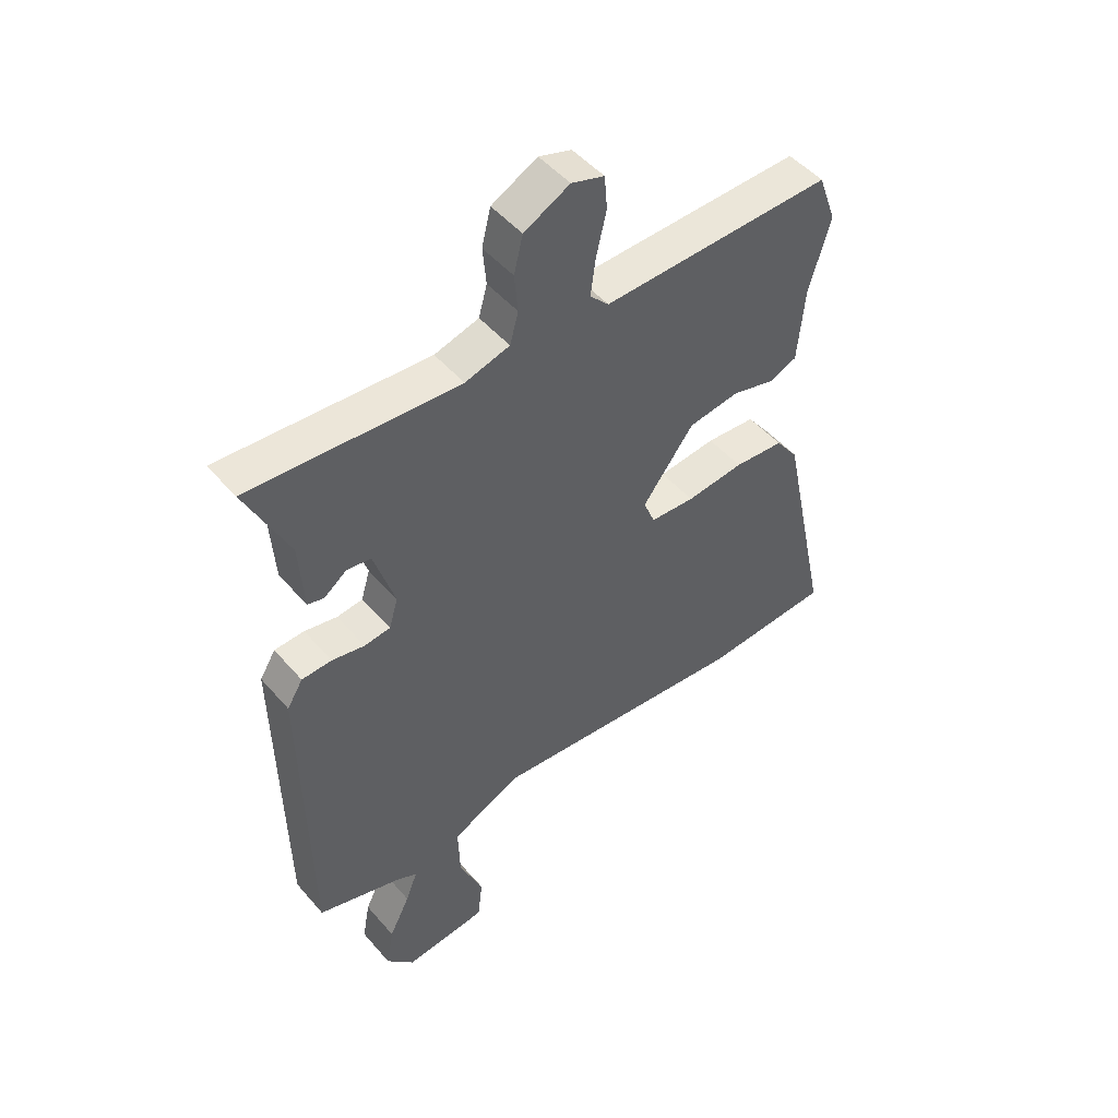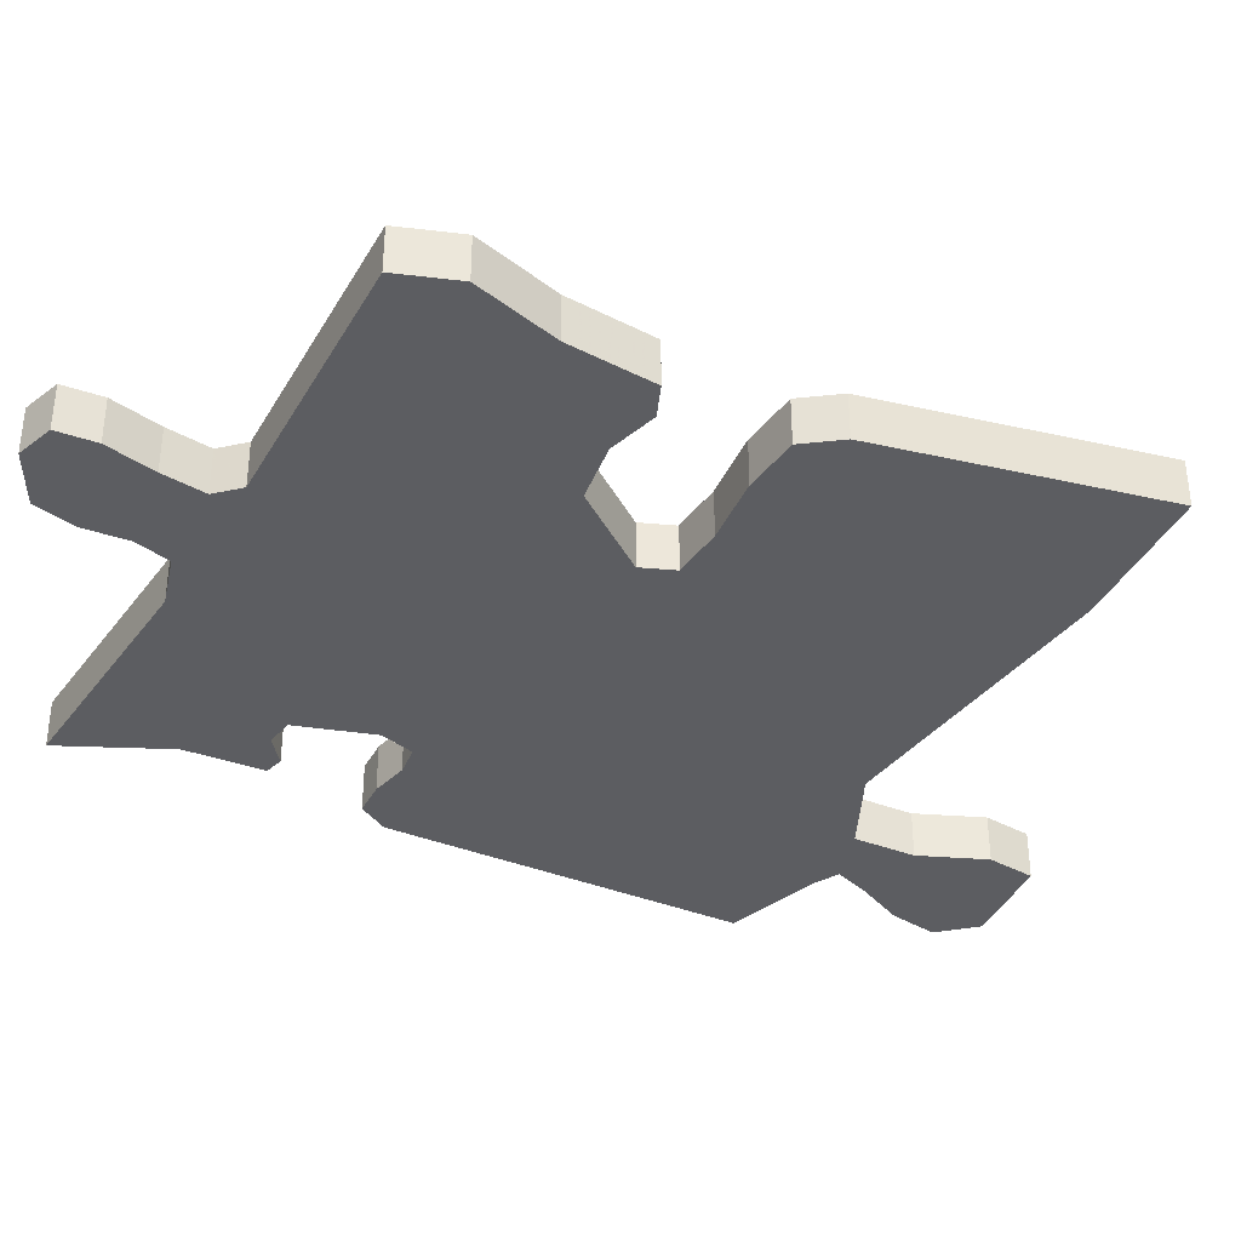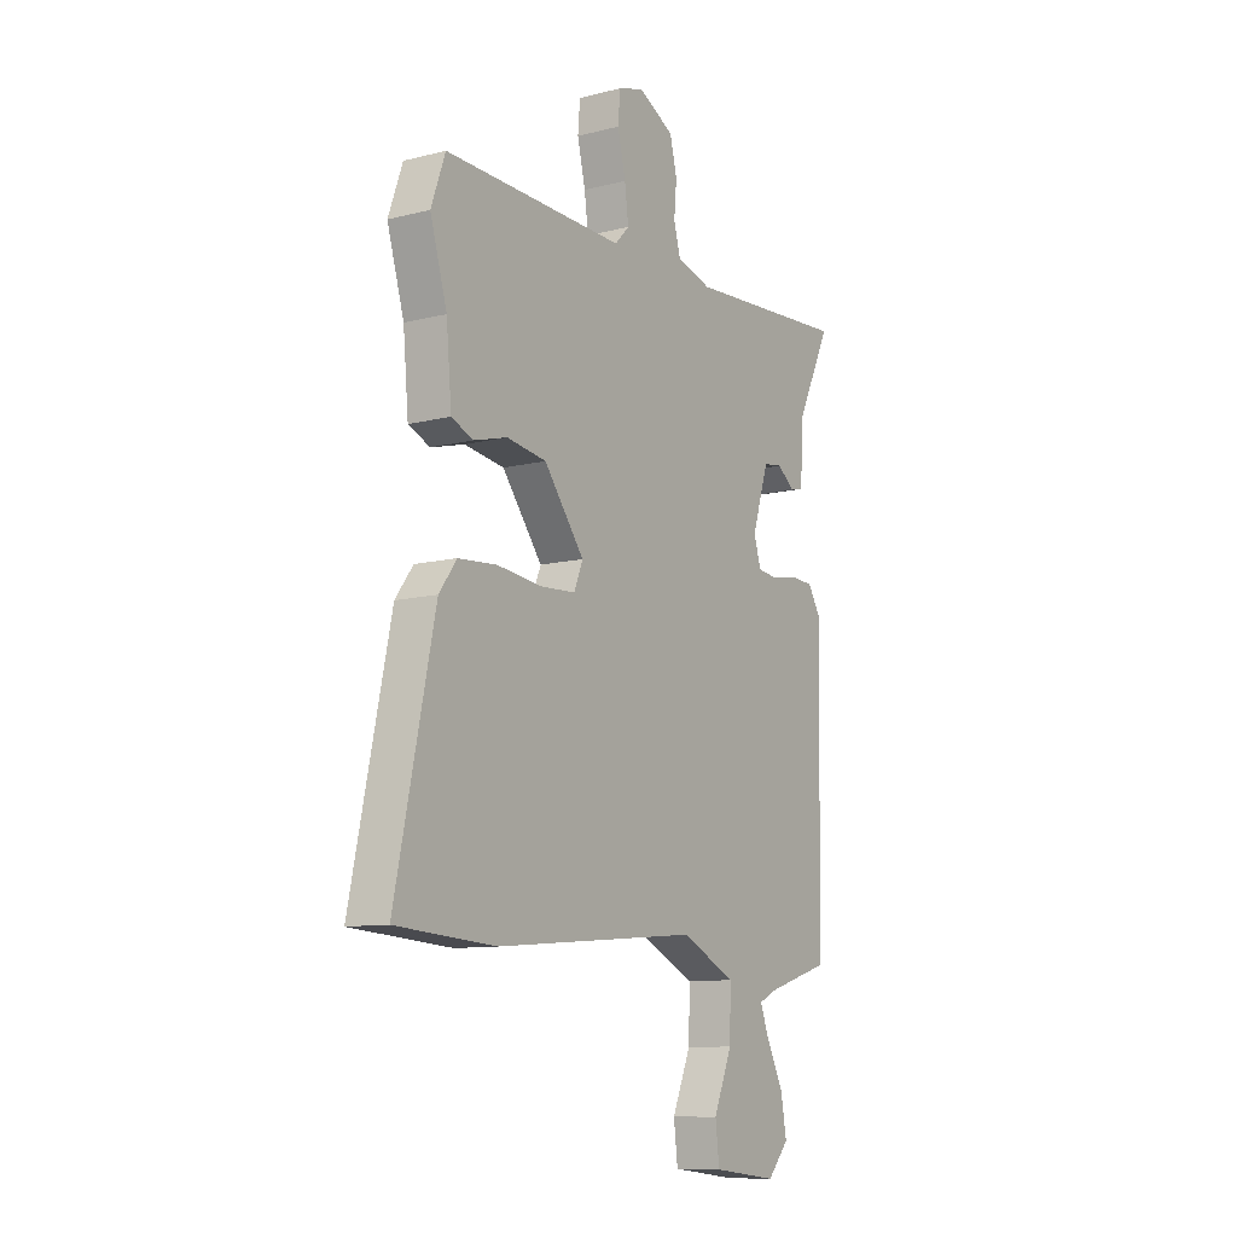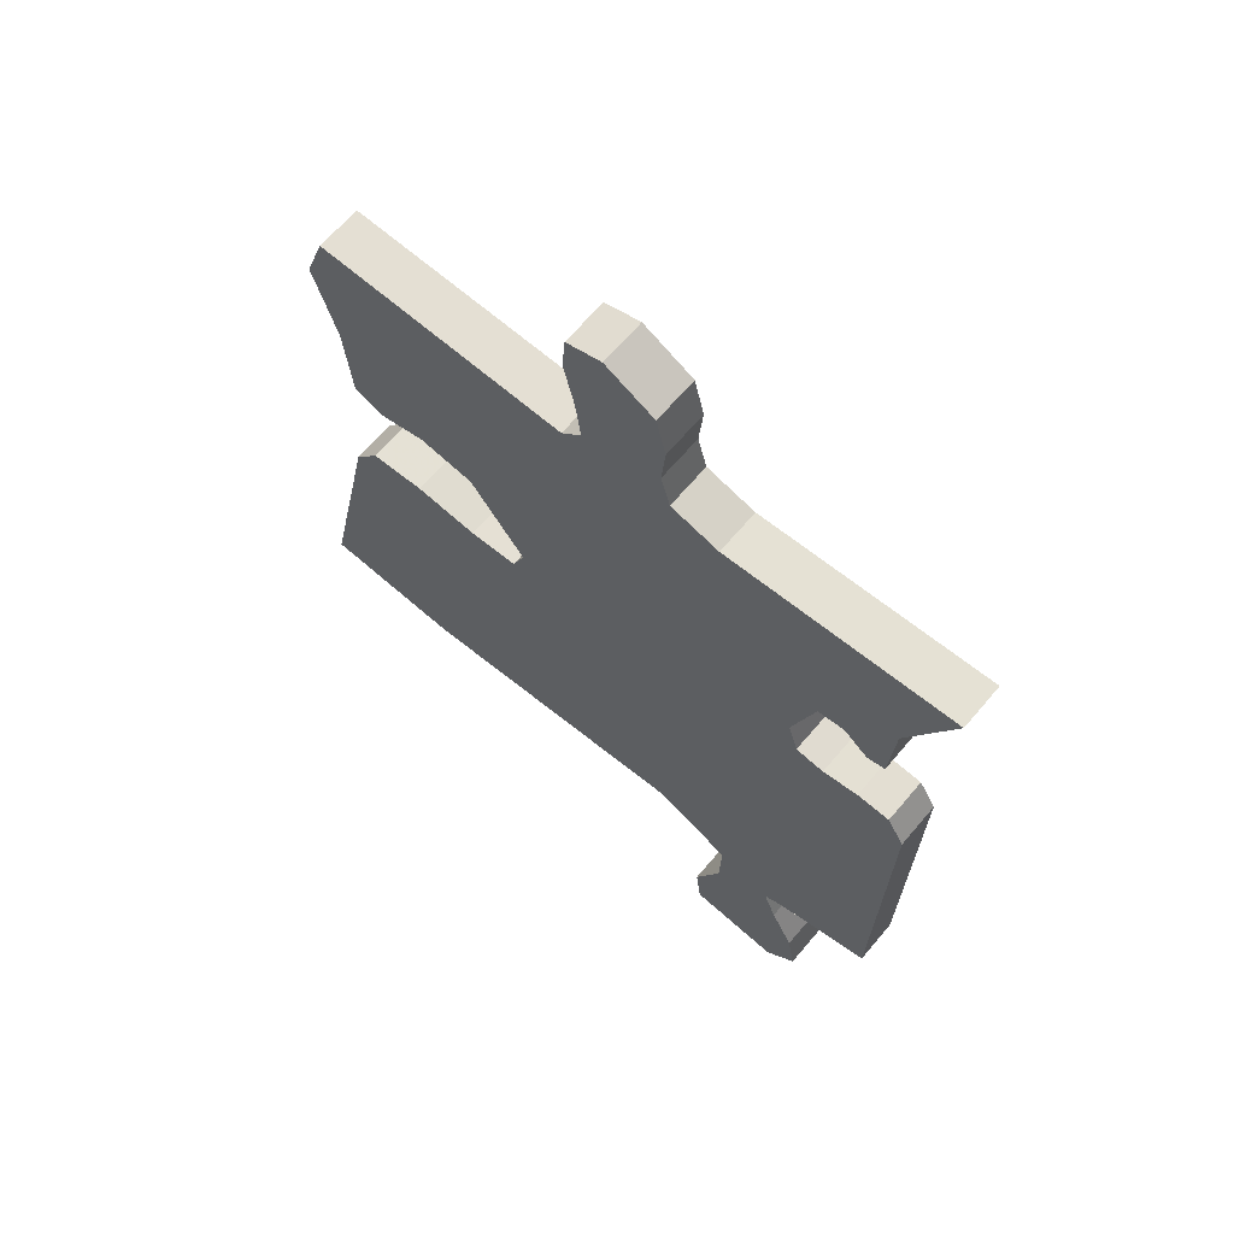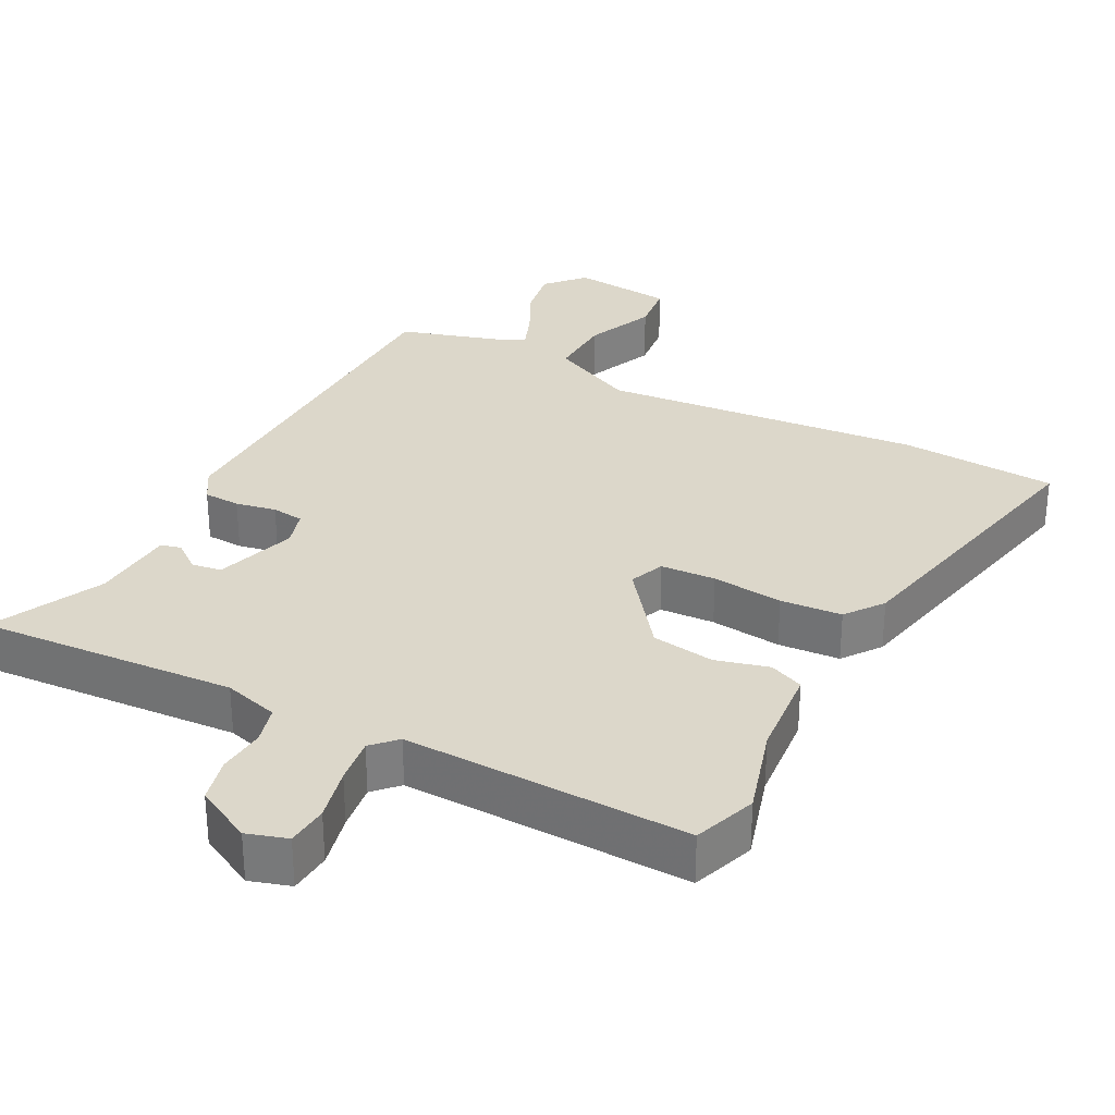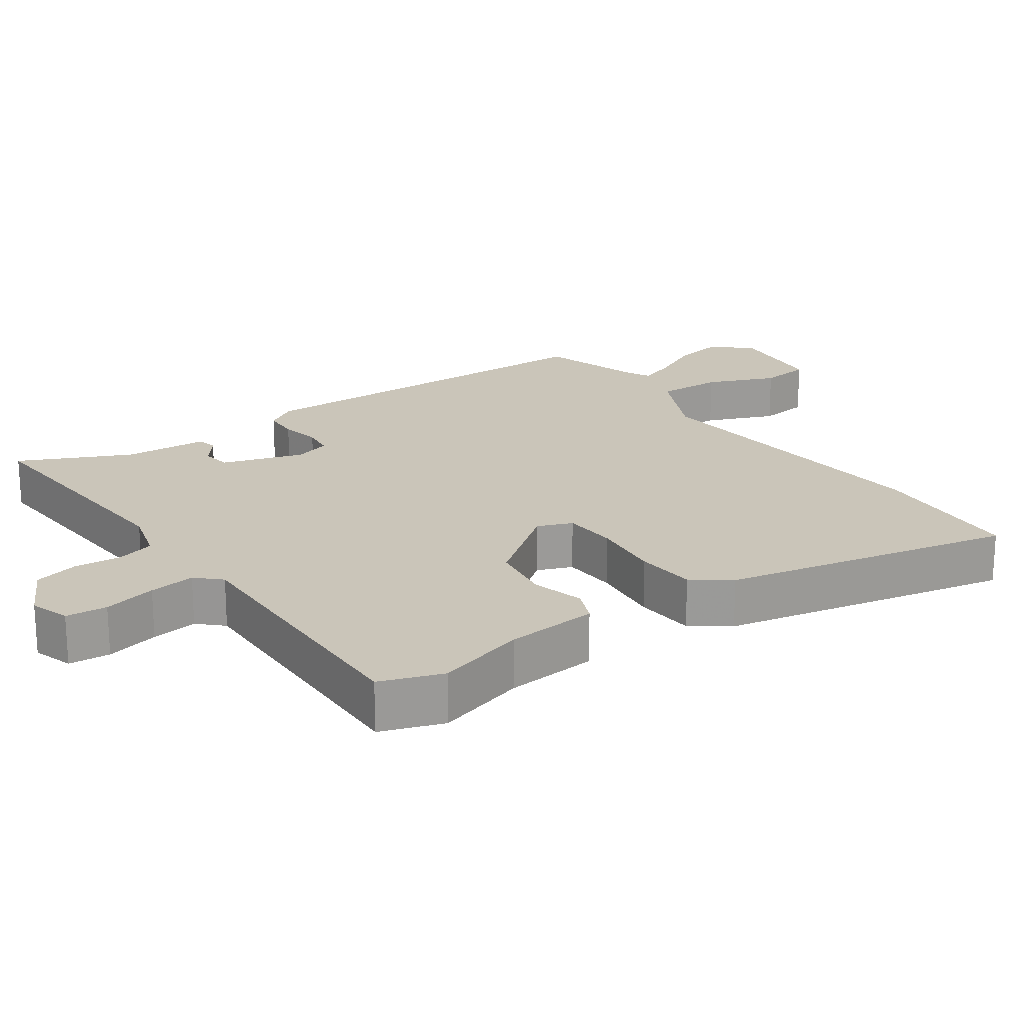
<metadata>
{"format":"obj","ext":"obj","renderer":"f3d","projection":"perspective","resolution":1024,"background":"white","views":[{"elev":48.9,"azim":-38.7,"up":"+Z"},{"elev":-36.8,"azim":61.5,"up":"+Y"},{"elev":-10.2,"azim":122.9,"up":"+Z"},{"elev":66.0,"azim":-139.7,"up":"+Z"},{"elev":30.6,"azim":27.5,"up":"+Y"},{"elev":20.7,"azim":54.6,"up":"+Y"}]}
</metadata>
<code>
v -0.497 0.07 -0.499
v -0.506 0.07 0.052
v -0.478 0.07 0.098
v -0.425 0.07 0.101
v -0.367 0.07 0.09
v -0.321 0.07 0.096
v -0.305 0.07 0.149
v -0.342 0.07 0.266
v -0.385 0.07 0.272
v -0.425 0.07 0.241
v -0.454 0.07 0.248
v -0.462 0.07 0.369
v -0.538 0.07 0.528
v -0.168 0.07 0.506
v -0.089 0.07 0.529
v -0.074 0.07 0.584
v -0.08 0.07 0.652
v -0.064 0.07 0.717
v 0.017 0.07 0.76
v 0.075 0.07 0.742
v 0.08 0.07 0.682
v 0.062 0.07 0.605
v 0.053 0.07 0.538
v 0.086 0.07 0.504
v 0.494 0.07 0.517
v 0.526 0.07 0.427
v 0.488 0.07 0.297
v 0.476 0.07 0.163
v 0.427 0.07 0.142
v 0.351 0.07 0.162
v 0.261 0.07 0.148
v 0.17 0.07 0.028
v 0.19 0.07 -0.022
v 0.269 0.07 -0.026
v 0.371 0.07 -0.014
v 0.459 0.07 -0.02
v 0.499 0.07 -0.074
v 0.588 0.07 -0.494
v 0.363 0.07 -0.51
v -0.099 0.07 -0.472
v -0.222 0.07 -0.532
v -0.219 0.07 -0.628
v -0.177 0.07 -0.728
v -0.186 0.07 -0.802
v -0.333 0.07 -0.819
v -0.382 0.07 -0.765
v -0.369 0.07 -0.691
v -0.332 0.07 -0.617
v -0.311 0.07 -0.562
v -0.347 0.07 -0.544
v -0.497 0 -0.499
v -0.506 0 0.052
v -0.478 0 0.098
v -0.425 0 0.101
v -0.367 0 0.09
v -0.321 0 0.096
v -0.305 0 0.149
v -0.342 0 0.266
v -0.385 0 0.272
v -0.425 0 0.241
v -0.454 0 0.248
v -0.462 0 0.369
v -0.538 0 0.528
v -0.168 0 0.506
v -0.089 0 0.529
v -0.074 0 0.584
v -0.08 0 0.652
v -0.064 0 0.717
v 0.017 0 0.76
v 0.075 0 0.742
v 0.08 0 0.682
v 0.062 0 0.605
v 0.053 0 0.538
v 0.086 0 0.504
v 0.494 0 0.517
v 0.526 0 0.427
v 0.488 0 0.297
v 0.476 0 0.163
v 0.427 0 0.142
v 0.351 0 0.162
v 0.261 0 0.148
v 0.17 0 0.028
v 0.19 0 -0.022
v 0.269 0 -0.026
v 0.371 0 -0.014
v 0.459 0 -0.02
v 0.499 0 -0.074
v 0.588 0 -0.494
v 0.363 0 -0.51
v -0.099 0 -0.472
v -0.222 0 -0.532
v -0.219 0 -0.628
v -0.177 0 -0.728
v -0.186 0 -0.802
v -0.333 0 -0.819
v -0.382 0 -0.765
v -0.369 0 -0.691
v -0.332 0 -0.617
v -0.311 0 -0.562
v -0.347 0 -0.544
f 45 46 47 48
f 45 48 49
f 42 43 44 45
f 41 42 45 49
f 40 41 49 50
f 38 39 40
f 37 38 40
f 34 35 36 37
f 33 34 37 40
f 32 33 40 50
f 27 28 29 30
f 27 30 31
f 24 25 26 27
f 24 27 31
f 23 24 31 32
f 19 20 21 22
f 19 22 23
f 16 17 18 19
f 15 16 19 23
f 14 15 23 32
f 12 13 14 32
f 9 10 11 12
f 8 9 12
f 2 3 4 5
f 2 5 6
f 1 2 6
f 50 1 6 7
f 8 12 32
f 7 8 32
f 7 32 50
f 98 97 96 95
f 99 98 95
f 95 94 93 92
f 99 95 92 91
f 100 99 91 90
f 90 89 88
f 90 88 87
f 87 86 85 84
f 90 87 84 83
f 100 90 83 82
f 80 79 78 77
f 81 80 77
f 77 76 75 74
f 81 77 74
f 82 81 74 73
f 72 71 70 69
f 73 72 69
f 69 68 67 66
f 73 69 66 65
f 82 73 65 64
f 82 64 63 62
f 62 61 60 59
f 62 59 58
f 55 54 53 52
f 56 55 52
f 56 52 51
f 57 56 51 100
f 82 62 58
f 82 58 57
f 100 82 57
f 1 51 52 2
f 2 52 53 3
f 3 53 54 4
f 4 54 55 5
f 5 55 56 6
f 6 56 57 7
f 7 57 58 8
f 8 58 59 9
f 9 59 60 10
f 10 60 61 11
f 11 61 62 12
f 12 62 63 13
f 13 63 64 14
f 14 64 65 15
f 15 65 66 16
f 16 66 67 17
f 17 67 68 18
f 18 68 69 19
f 19 69 70 20
f 20 70 71 21
f 21 71 72 22
f 22 72 73 23
f 23 73 74 24
f 24 74 75 25
f 25 75 76 26
f 26 76 77 27
f 27 77 78 28
f 28 78 79 29
f 29 79 80 30
f 30 80 81 31
f 31 81 82 32
f 32 82 83 33
f 33 83 84 34
f 34 84 85 35
f 35 85 86 36
f 36 86 87 37
f 37 87 88 38
f 38 88 89 39
f 39 89 90 40
f 40 90 91 41
f 41 91 92 42
f 42 92 93 43
f 43 93 94 44
f 44 94 95 45
f 45 95 96 46
f 46 96 97 47
f 47 97 98 48
f 48 98 99 49
f 49 99 100 50
f 50 100 51 1

</code>
